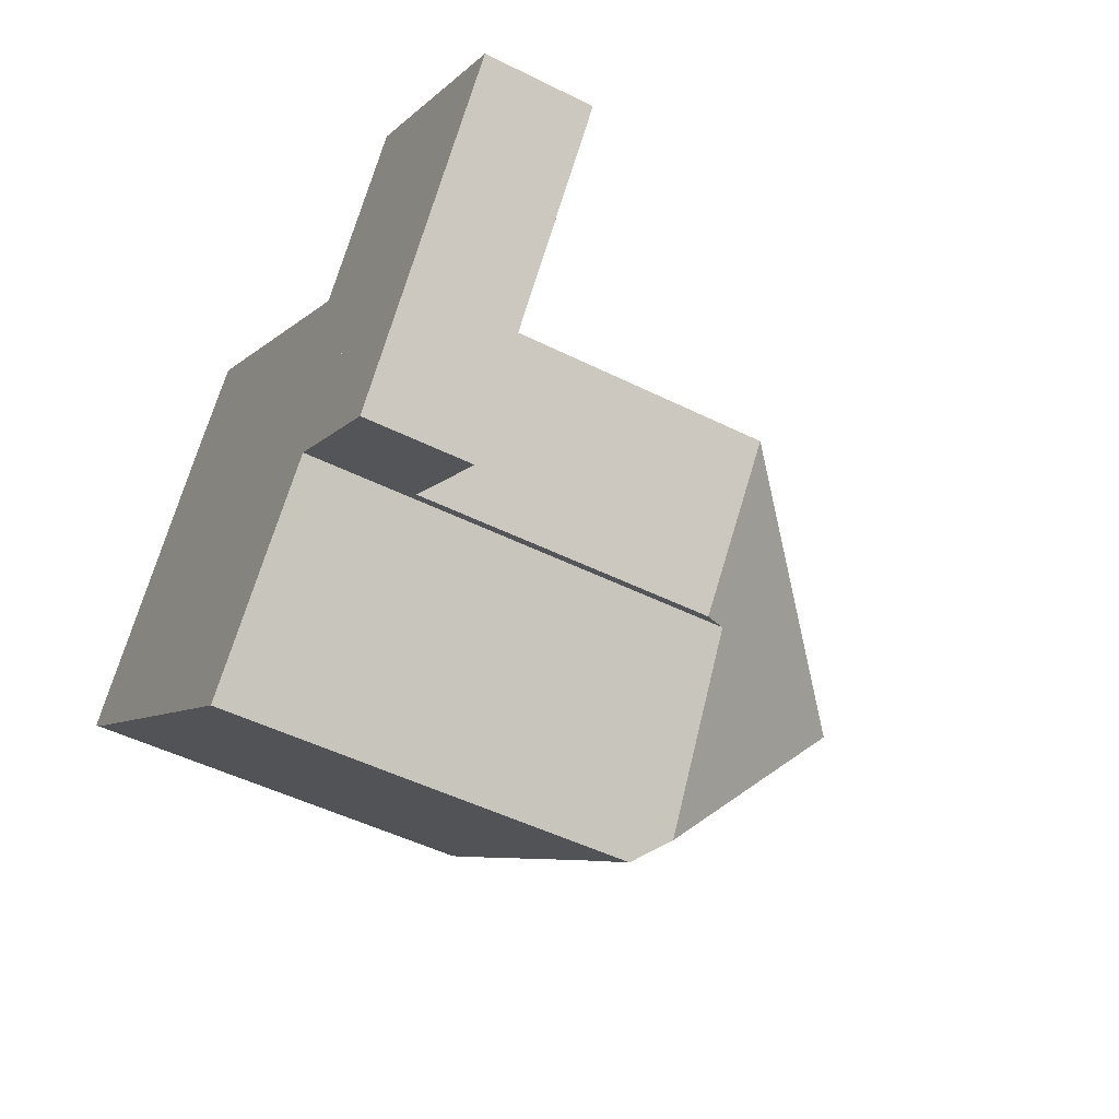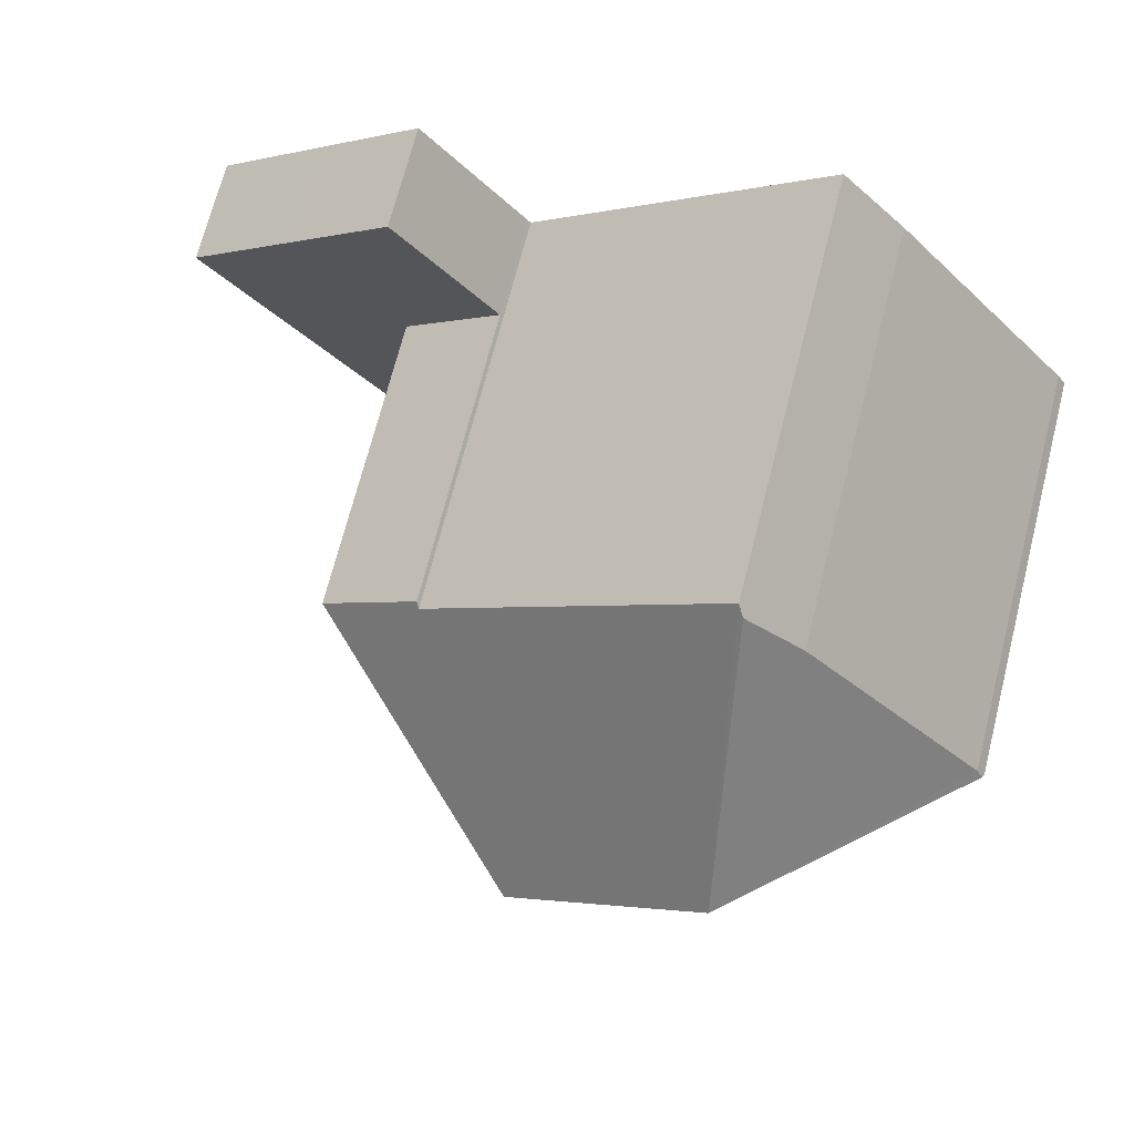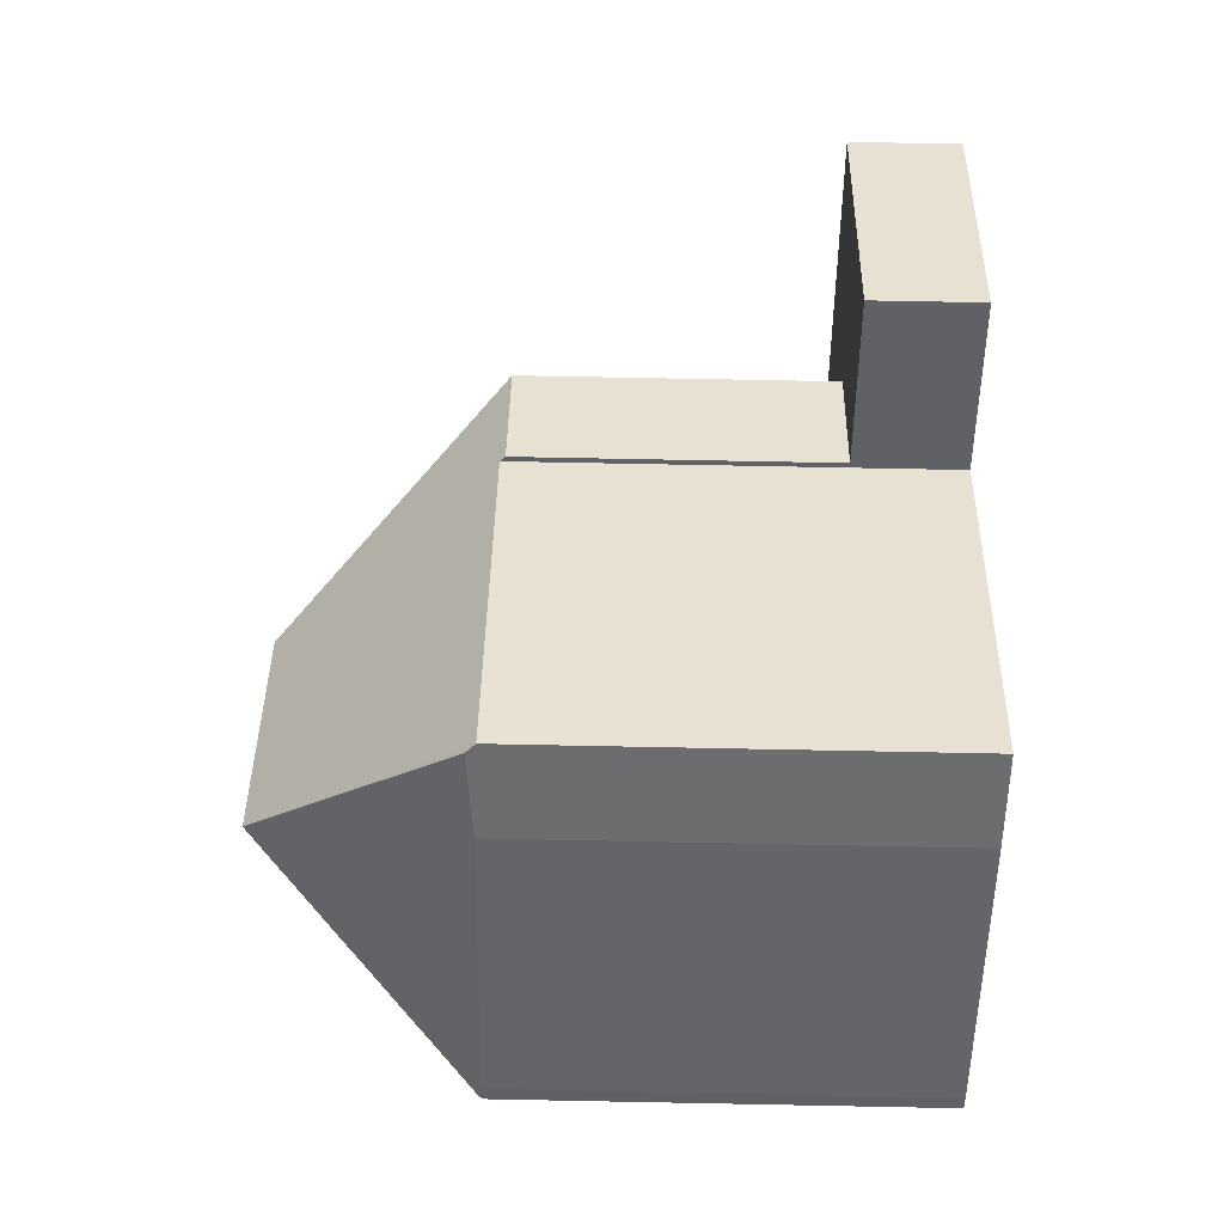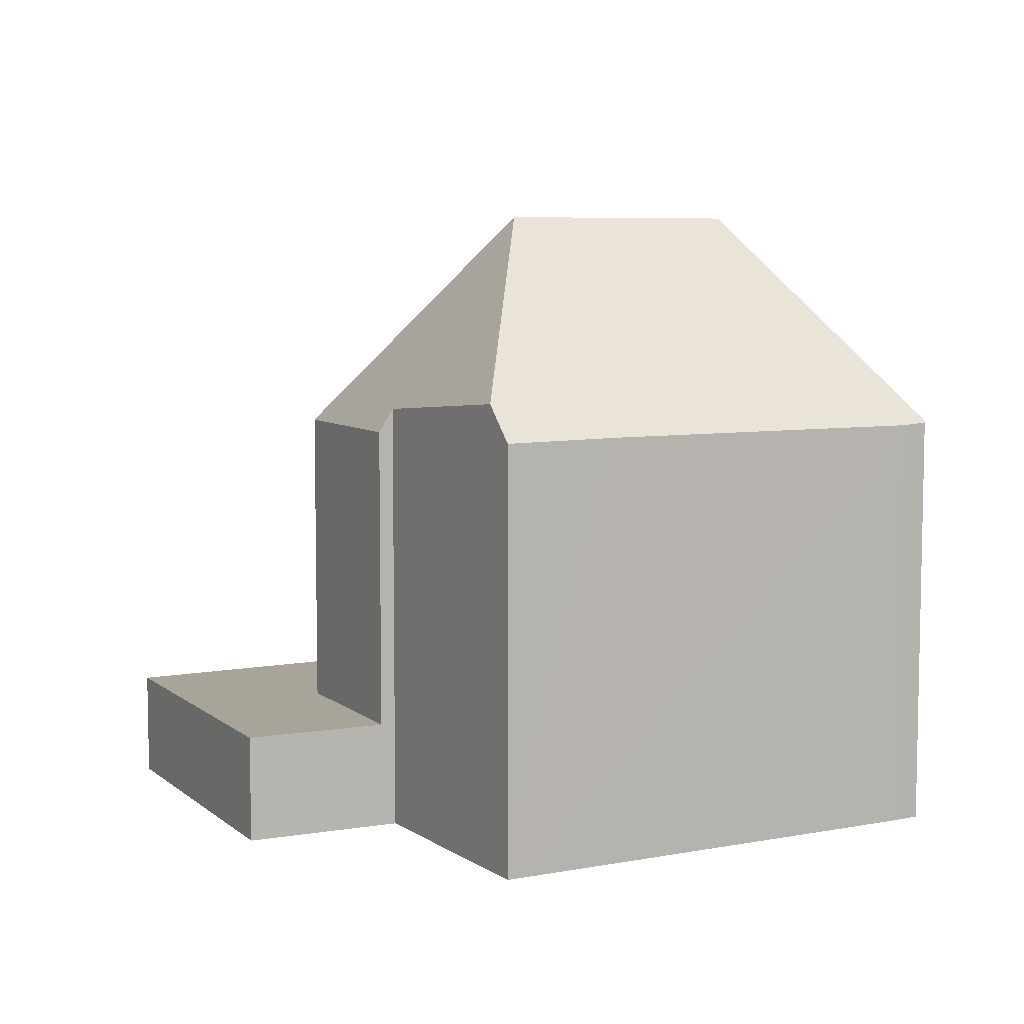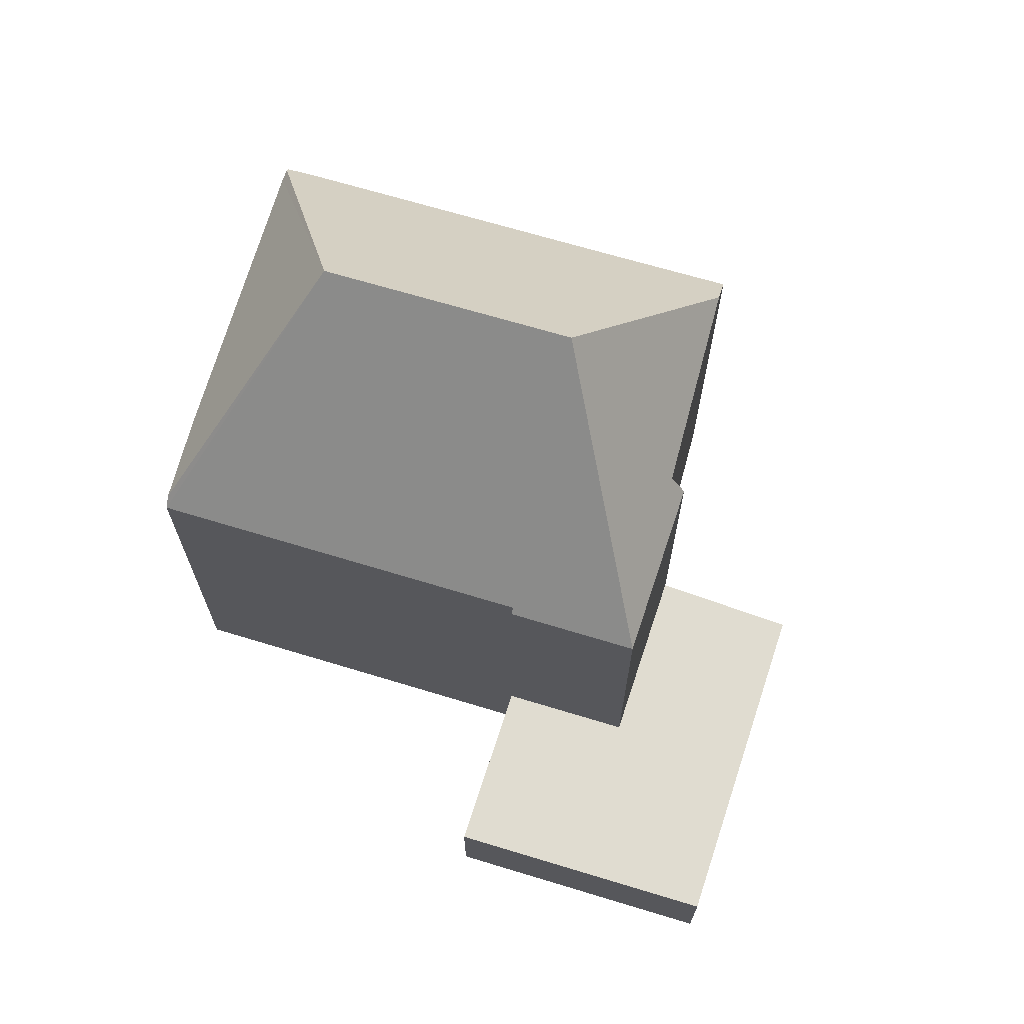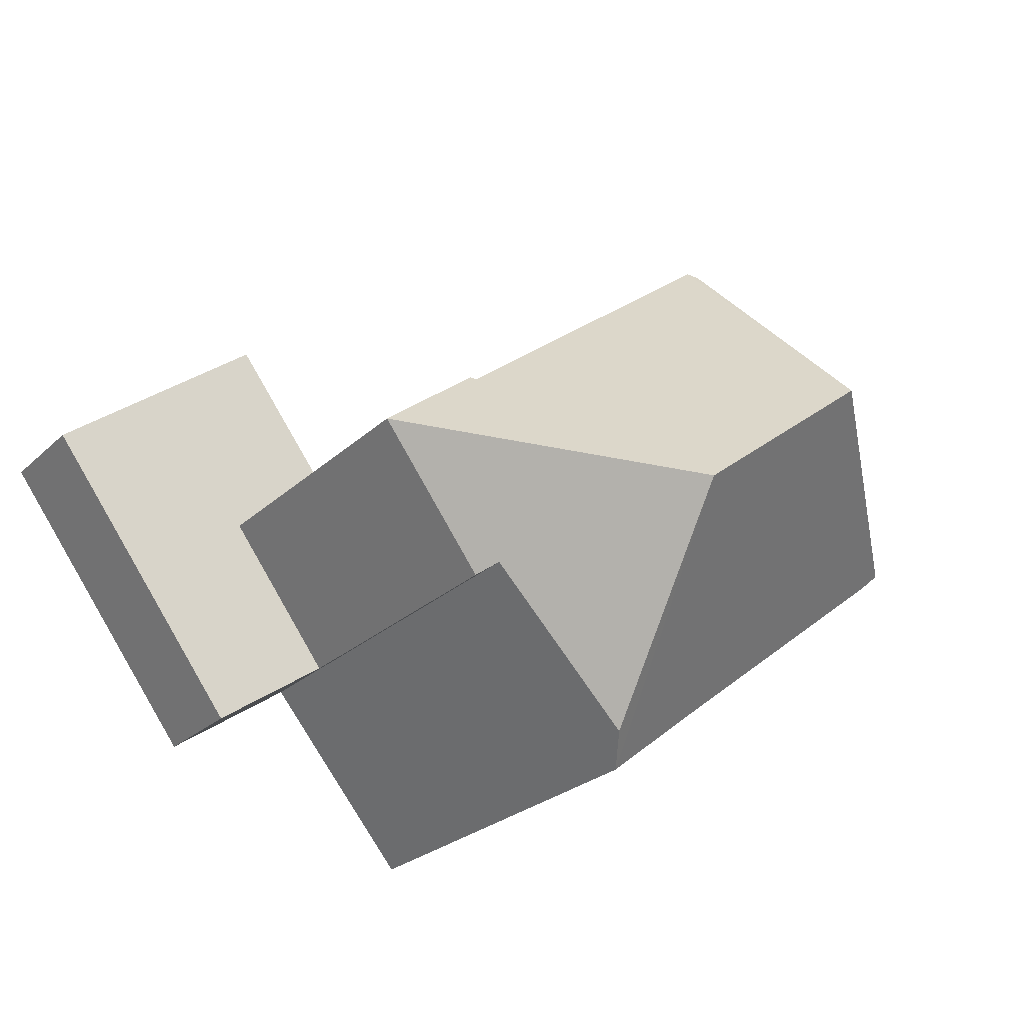
<metadata>
{"format":"obj","ext":"obj","renderer":"f3d","projection":"perspective","resolution":1024,"background":"white","views":[{"elev":-48.8,"azim":61.0,"up":"+Z"},{"elev":70.6,"azim":-165.7,"up":"+Z"},{"elev":77.7,"azim":-88.9,"up":"+Z"},{"elev":7.1,"azim":-169.5,"up":"+Y"},{"elev":69.5,"azim":55.4,"up":"+Y"},{"elev":-25.9,"azim":144.9,"up":"+Z"}]}
</metadata>
<code>
v  12.65 7.924 0.15
v  10.66 8.029 1.604
v  10.72 7.927 1.683
v  8.066 12.14 -1.489
v  5.032 8.037 6.085
v  4.322 12.12 1.513
v  10.33 8.382 -2.447
v  10.56 7.93 -2.615
v  7.779 8.733 -5.451
v  0.035 8.135 0.051
v  0.41 8.039 -0.37
v  0 8.071 4.942e-16
v  5.586 8.073 -4.498
v  7.361 8.061 -5.943
v  0.161 8.097 0.238
v  3.789 8.097 4.69
v  4.909 8.22 5.947
v  5.032 -3.726e-16 6.085
v  4.909 -3.641e-16 5.947
v  3.789 -2.872e-16 4.69
v  10.66 -9.822e-17 1.604
v  10.72 -1.031e-16 1.683
v  0.161 -1.457e-17 0.238
v  0 0 0
v  0.035 -3.123e-18 0.051
v  12.65 -9.185e-18 0.15
v  10.56 1.601e-16 -2.615
v  10.33 1.498e-16 -2.447
v  7.361 3.639e-16 -5.943
v  7.779 3.338e-16 -5.451
v  0.41 2.266e-17 -0.37
v  5.586 2.754e-16 -4.498
v  10.56 2.057 -2.615
v  14.81 2.057 -1.57
v  12.8 2.057 -4.226
v  16.8 2.057 1.068
v  12.65 2.057 0.15
v  14.64 2.057 2.789
v  10.72 2.057 1.683
v  12.73 2.057 4.31
v  12.73 -2.639e-16 4.31
v  12.8 2.588e-16 -4.226
v  14.64 -1.708e-16 2.789
v  16.8 -6.54e-17 1.068
v  14.81 9.613e-17 -1.57
g defaultobject
f 1 2 3
f 2 1 4
f 2 4 5
f 5 4 6
f 1 7 4
f 7 1 8
f 4 7 9
f 10 11 12
f 11 10 6
f 11 6 13
f 13 6 4
f 13 4 14
f 14 4 9
f 15 6 10
f 6 15 16
f 6 16 17
f 6 17 5
f 16 5 17
f 5 16 18
f 18 16 19
f 19 16 20
f 21 3 2
f 3 21 22
f 12 15 10
f 15 12 23
f 23 12 24
f 23 24 25
f 23 16 15
f 16 23 20
f 18 2 5
f 2 18 21
f 22 1 3
f 1 22 26
f 1 27 8
f 27 1 26
f 28 9 7
f 9 28 14
f 14 28 29
f 29 28 30
f 8 28 7
f 28 8 27
f 29 13 14
f 13 29 11
f 11 29 31
f 31 29 32
f 11 24 12
f 24 11 31
f 31 25 24
f 25 31 23
f 23 31 20
f 20 31 32
f 20 32 19
f 19 32 18
f 18 32 21
f 21 32 29
f 21 29 30
f 21 30 28
f 21 28 22
f 22 28 26
f 26 28 27
f 33 34 35
f 34 33 36
f 36 33 37
f 36 37 38
f 38 37 39
f 38 39 40
f 27 37 33
f 37 27 26
f 22 40 39
f 40 22 41
f 26 39 37
f 39 26 22
f 42 33 35
f 33 42 27
f 41 38 40
f 38 41 43
f 38 43 36
f 36 43 44
f 44 34 36
f 34 44 45
f 34 45 35
f 35 45 42
f 22 43 41
f 43 22 26
f 43 26 44
f 44 26 27
f 44 27 42
f 44 42 45

</code>
